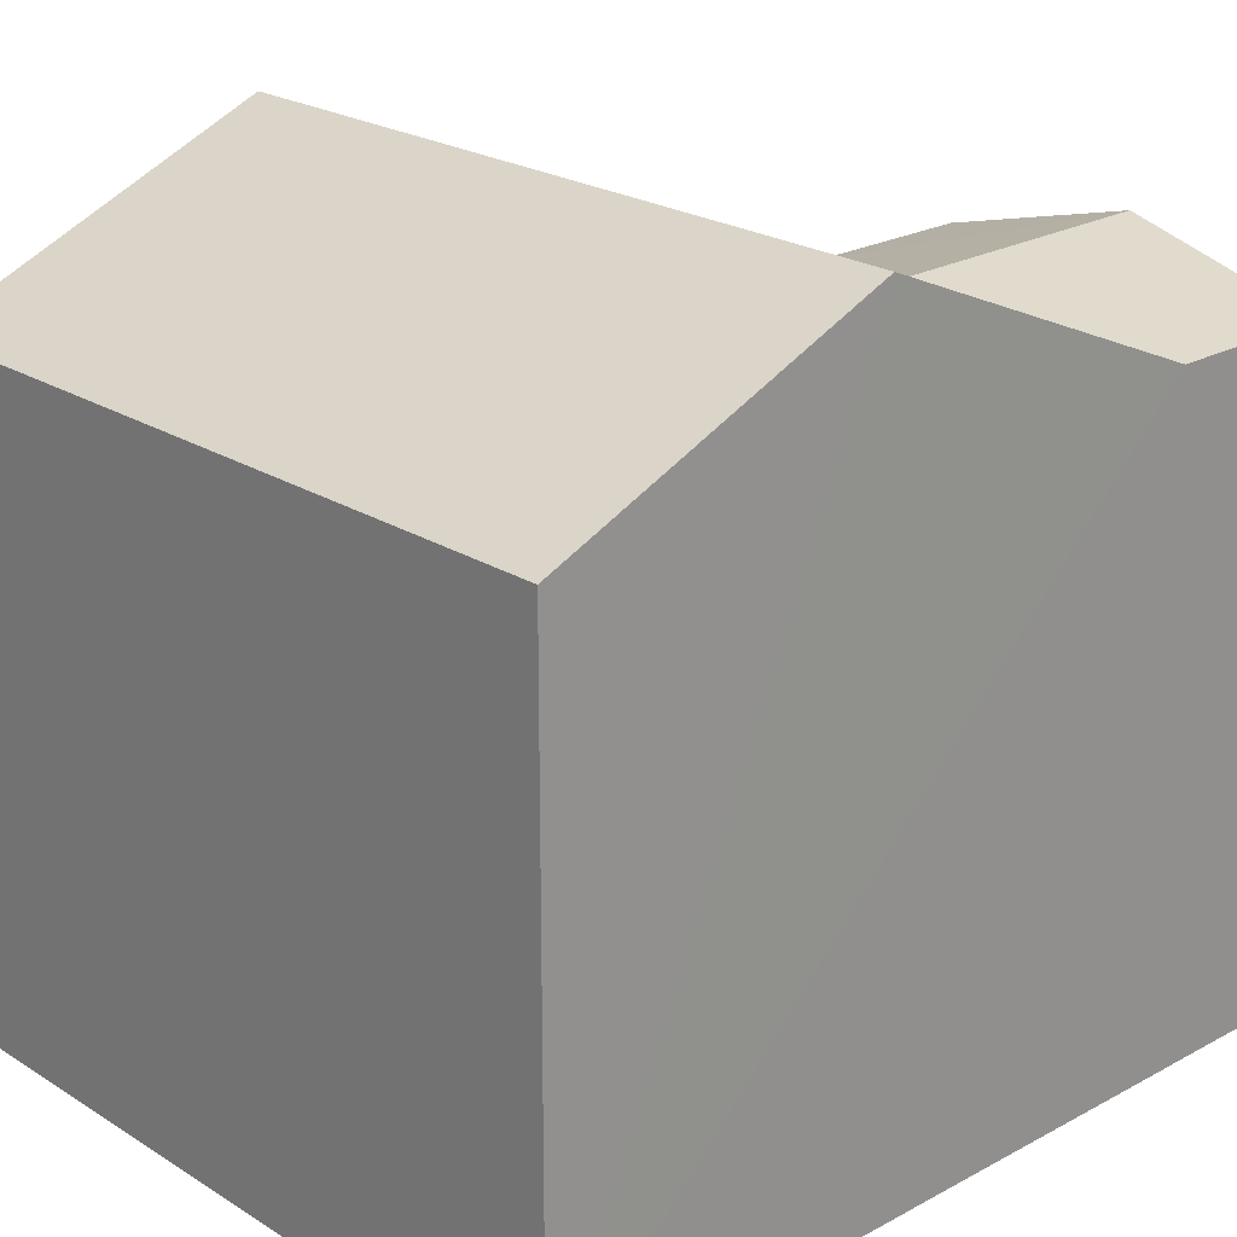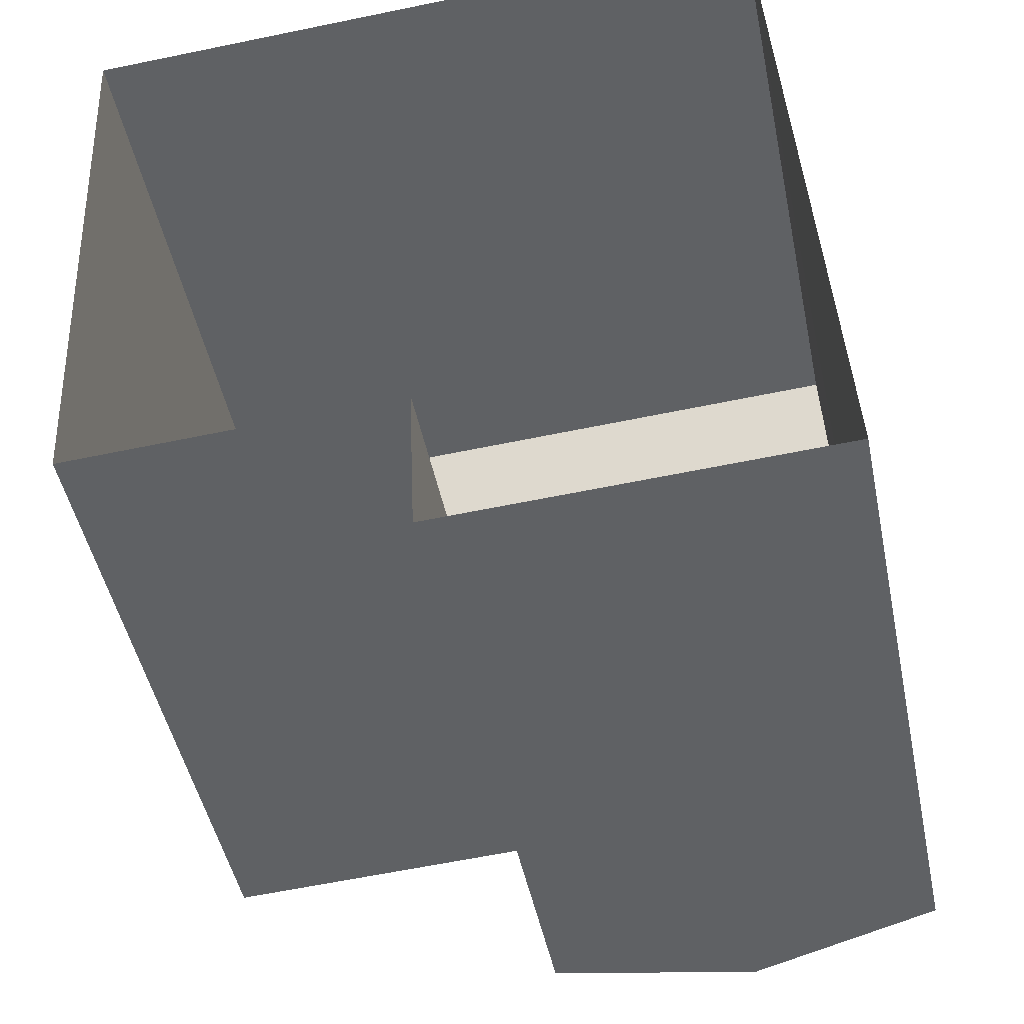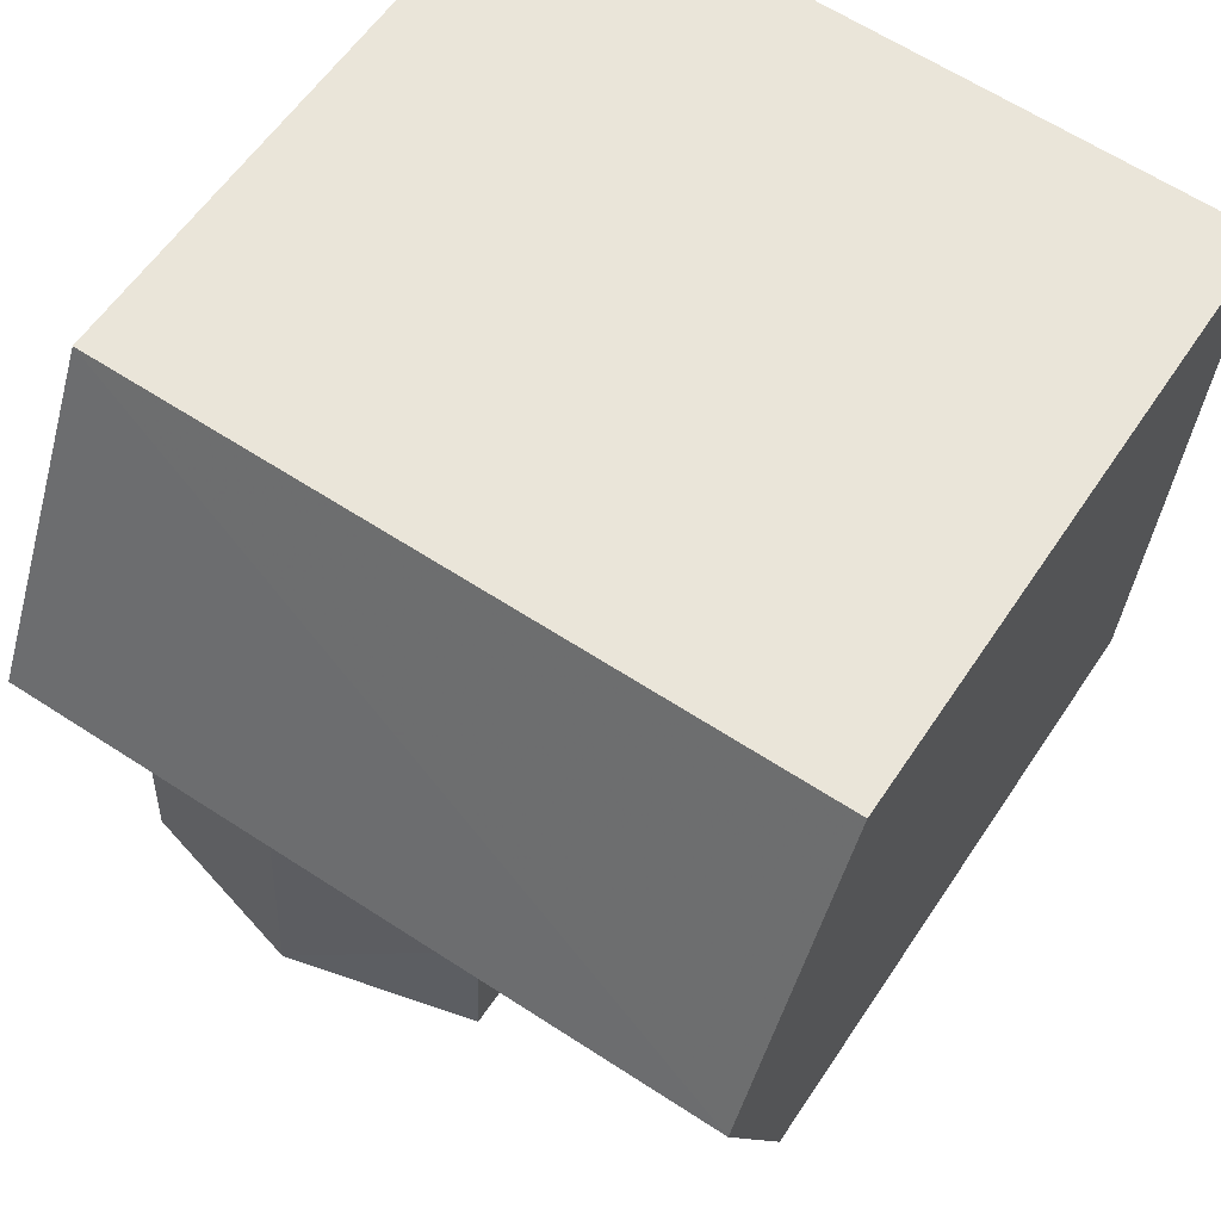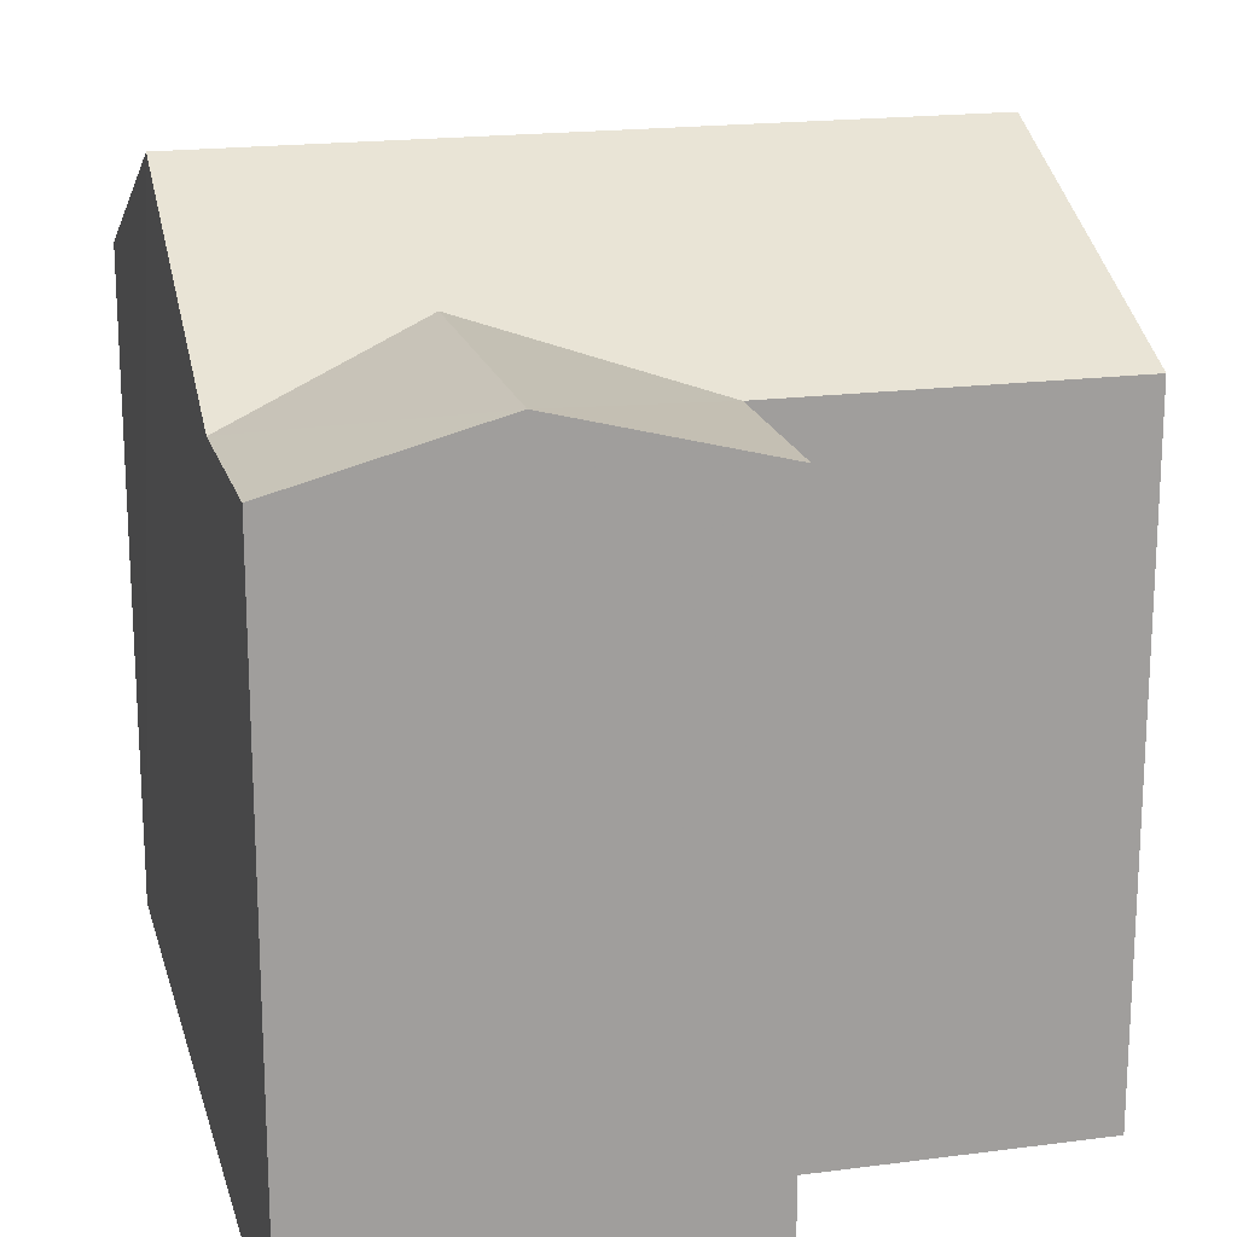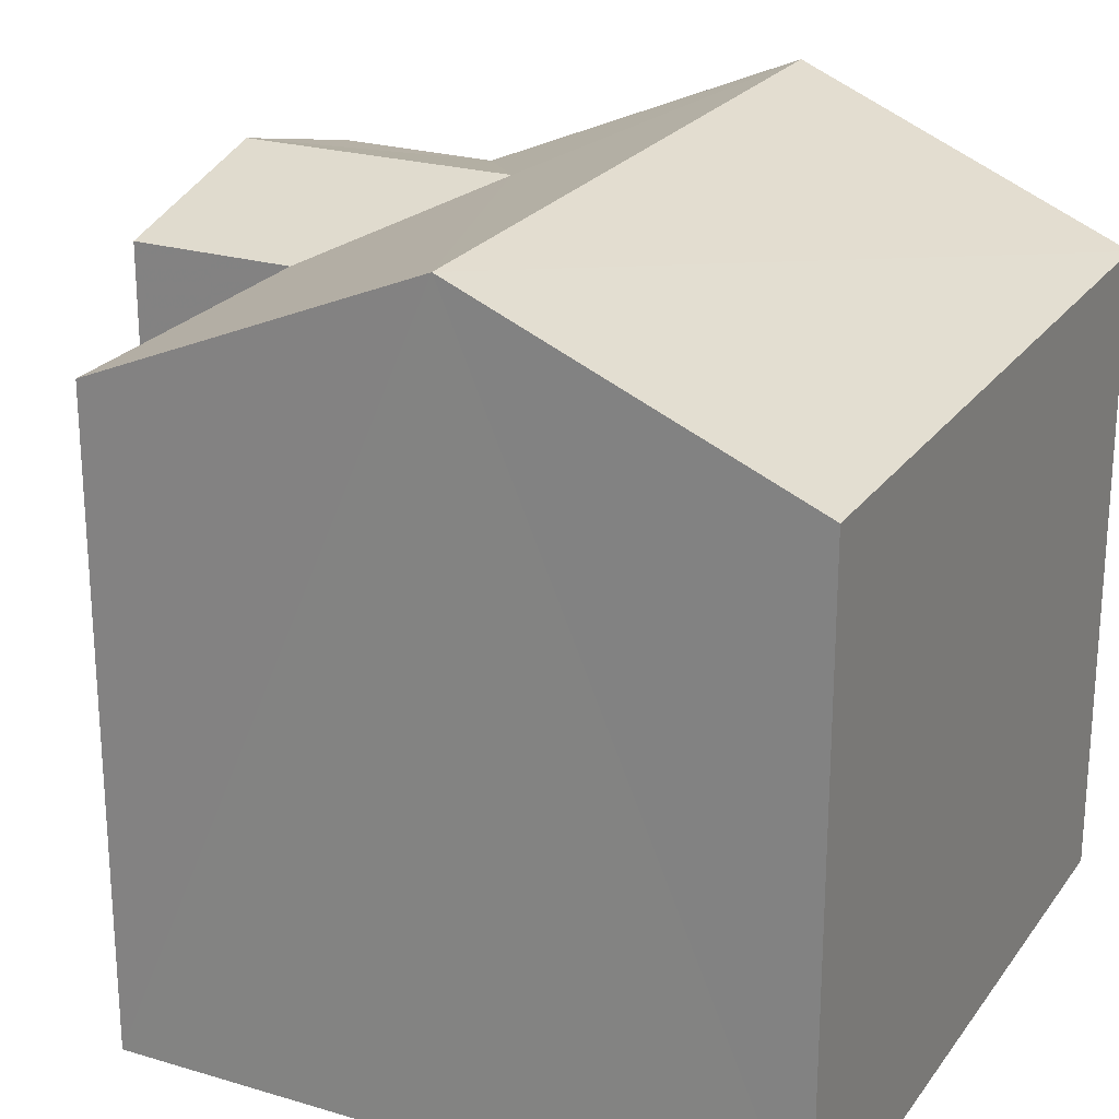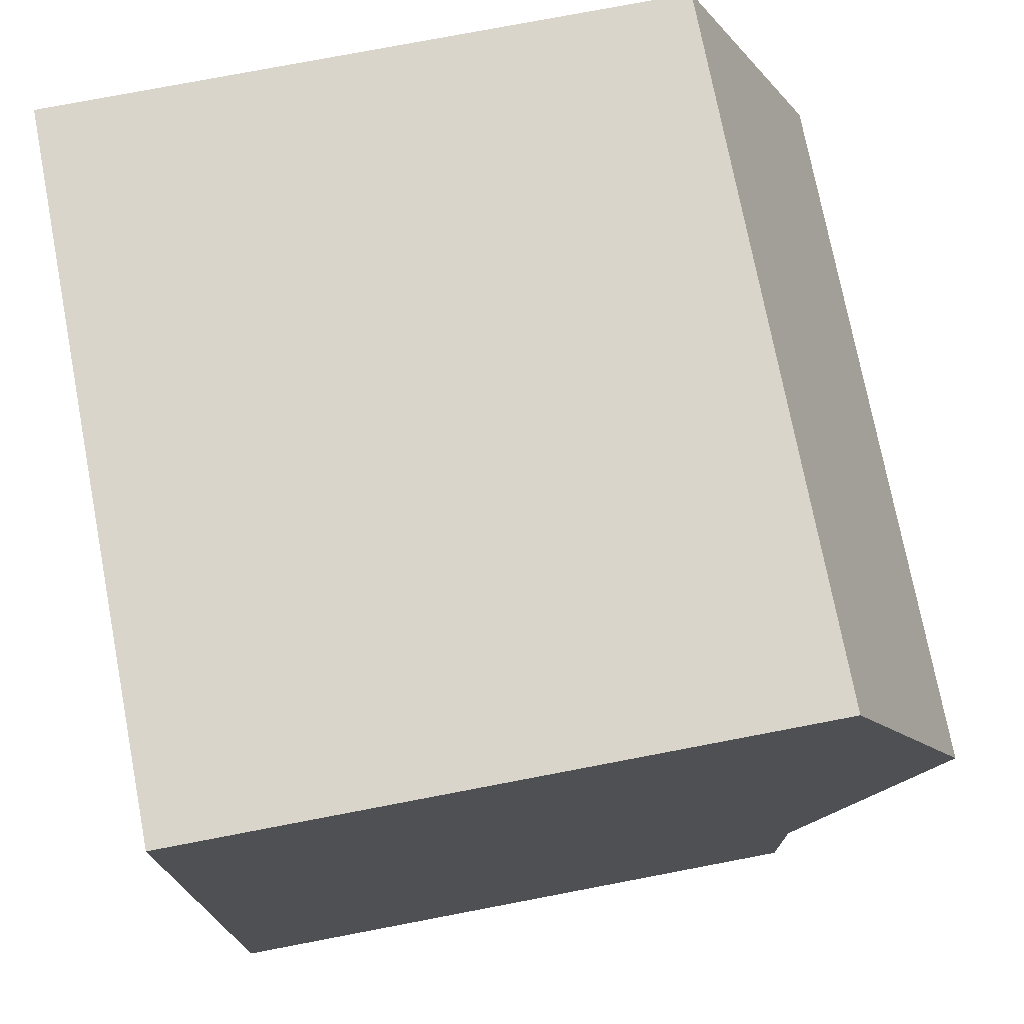
<metadata>
{"format":"obj","ext":"obj","renderer":"f3d","projection":"perspective","resolution":1024,"background":"white","views":[{"elev":22.6,"azim":-136.0,"up":"+Z"},{"elev":-47.3,"azim":-168.6,"up":"+Y"},{"elev":58.0,"azim":33.2,"up":"+Y"},{"elev":18.7,"azim":-17.2,"up":"+Z"},{"elev":23.6,"azim":113.5,"up":"+Z"},{"elev":77.0,"azim":-100.8,"up":"+Y"}]}
</metadata>
<code>
v -3.732e+05 -1.04e+05 27.75
v -3.732e+05 -1.04e+05 27.75
v -3.732e+05 -1.04e+05 27.75
v -3.732e+05 -1.04e+05 27.75
v -3.732e+05 -1.04e+05 27.75
v -3.732e+05 -1.04e+05 27.75
v -3.732e+05 -1.04e+05 36.35
v -3.732e+05 -1.04e+05 34.79
v -3.732e+05 -1.04e+05 36.35
v -3.732e+05 -1.04e+05 34.79
v -3.732e+05 -1.04e+05 34.79
v -3.732e+05 -1.04e+05 34.79
v -3.732e+05 -1.04e+05 35.36
v -3.732e+05 -1.04e+05 35.36
v -3.732e+05 -1.04e+05 34.79
v -3.732e+05 -1.04e+05 34.79
v -3.732e+05 -1.04e+05 34.79
f 1 2 3
f 3 2 4
f 4 2 5
f 2 6 5
f 7 8 9
f 7 10 8
f 11 12 13
f 14 11 13
f 11 14 9
f 9 14 7
f 7 15 16
f 7 14 15
f 13 17 15
f 14 13 15
f 10 3 4
f 8 10 4
f 16 1 7
f 1 3 7
f 3 10 7
f 15 2 1
f 16 15 1
f 2 15 17
f 6 2 17
f 12 5 13
f 5 6 13
f 6 17 13
f 11 4 5
f 5 12 11
f 9 8 4
f 11 9 4

</code>
